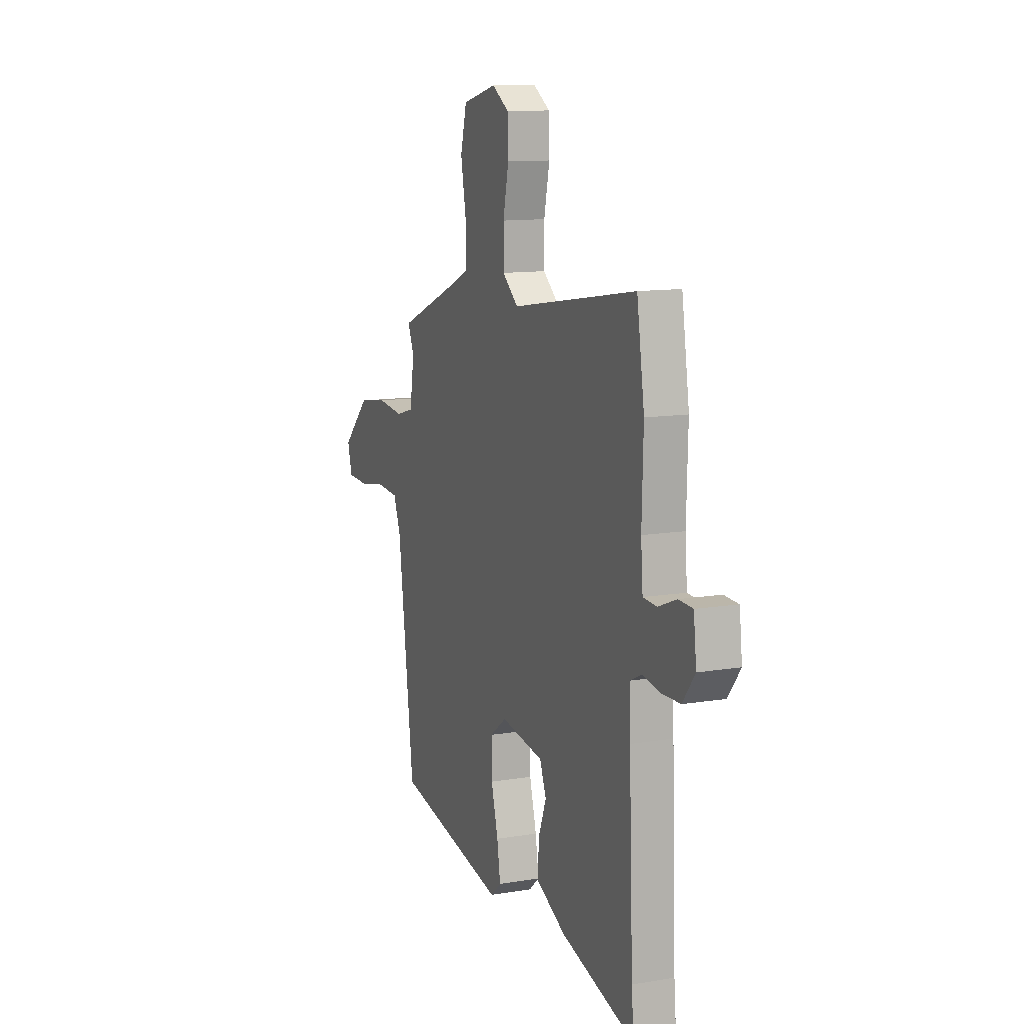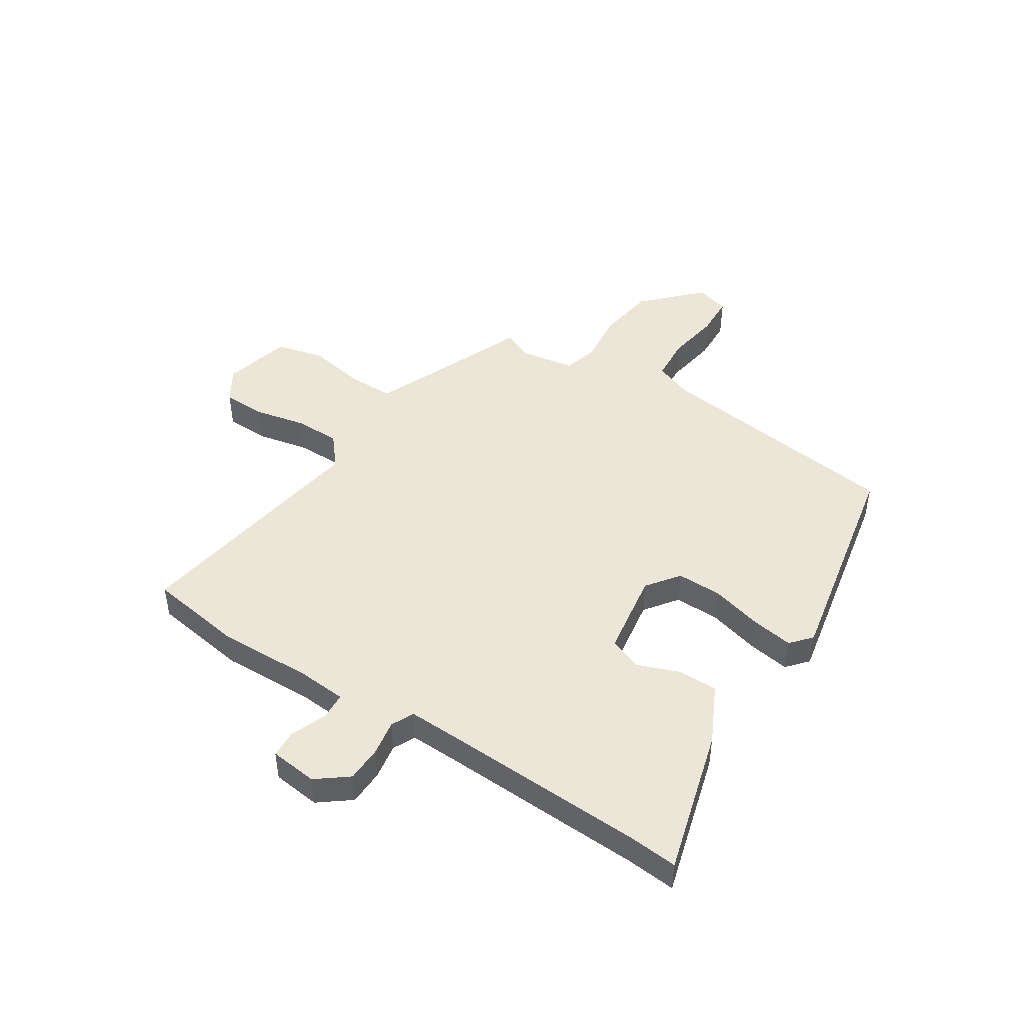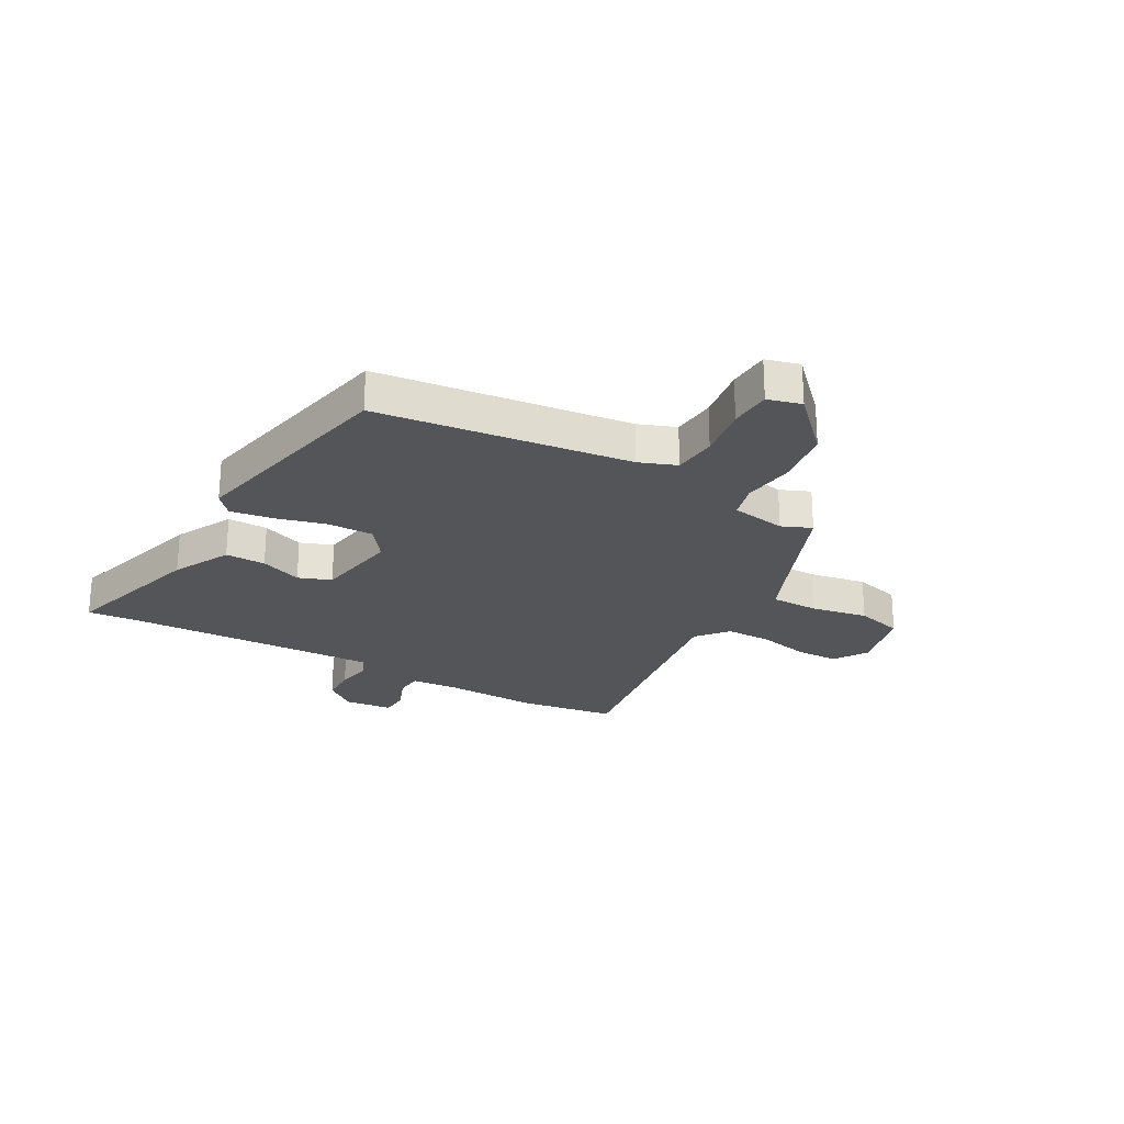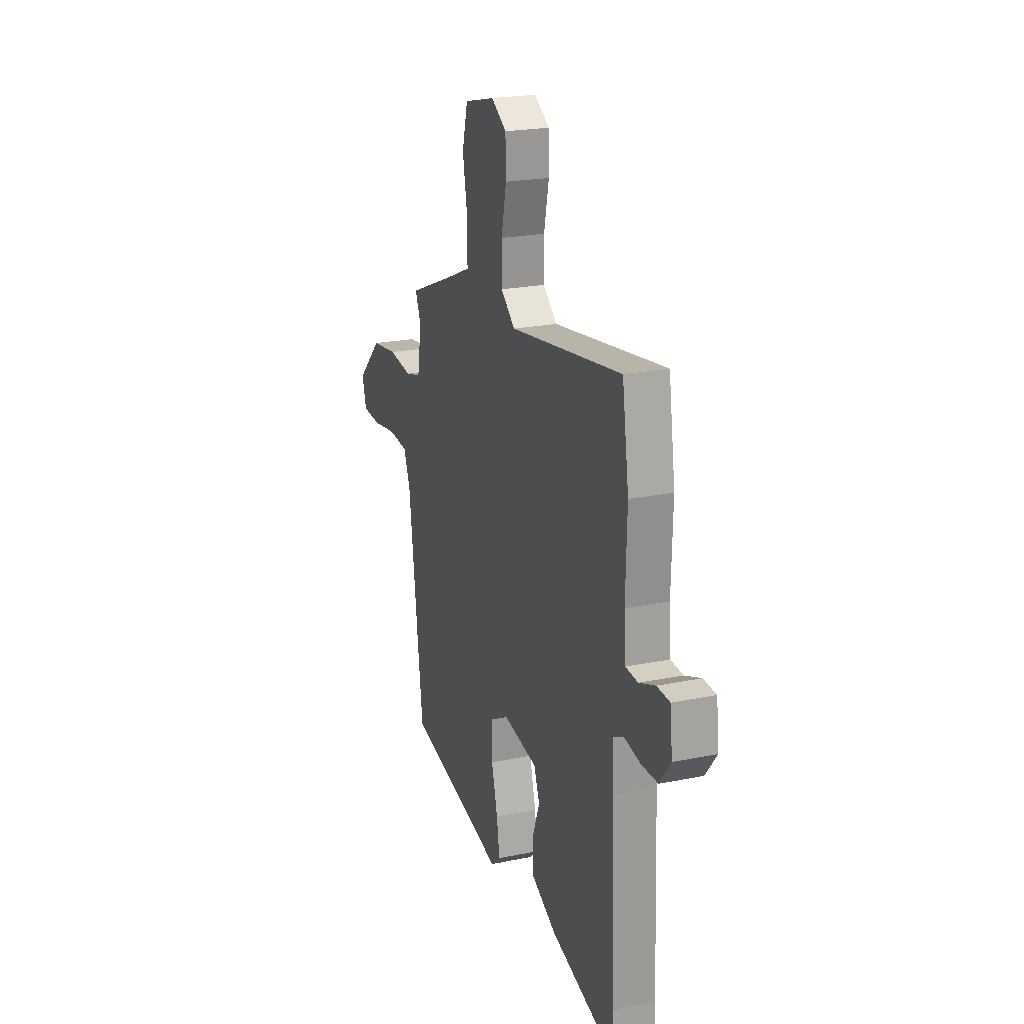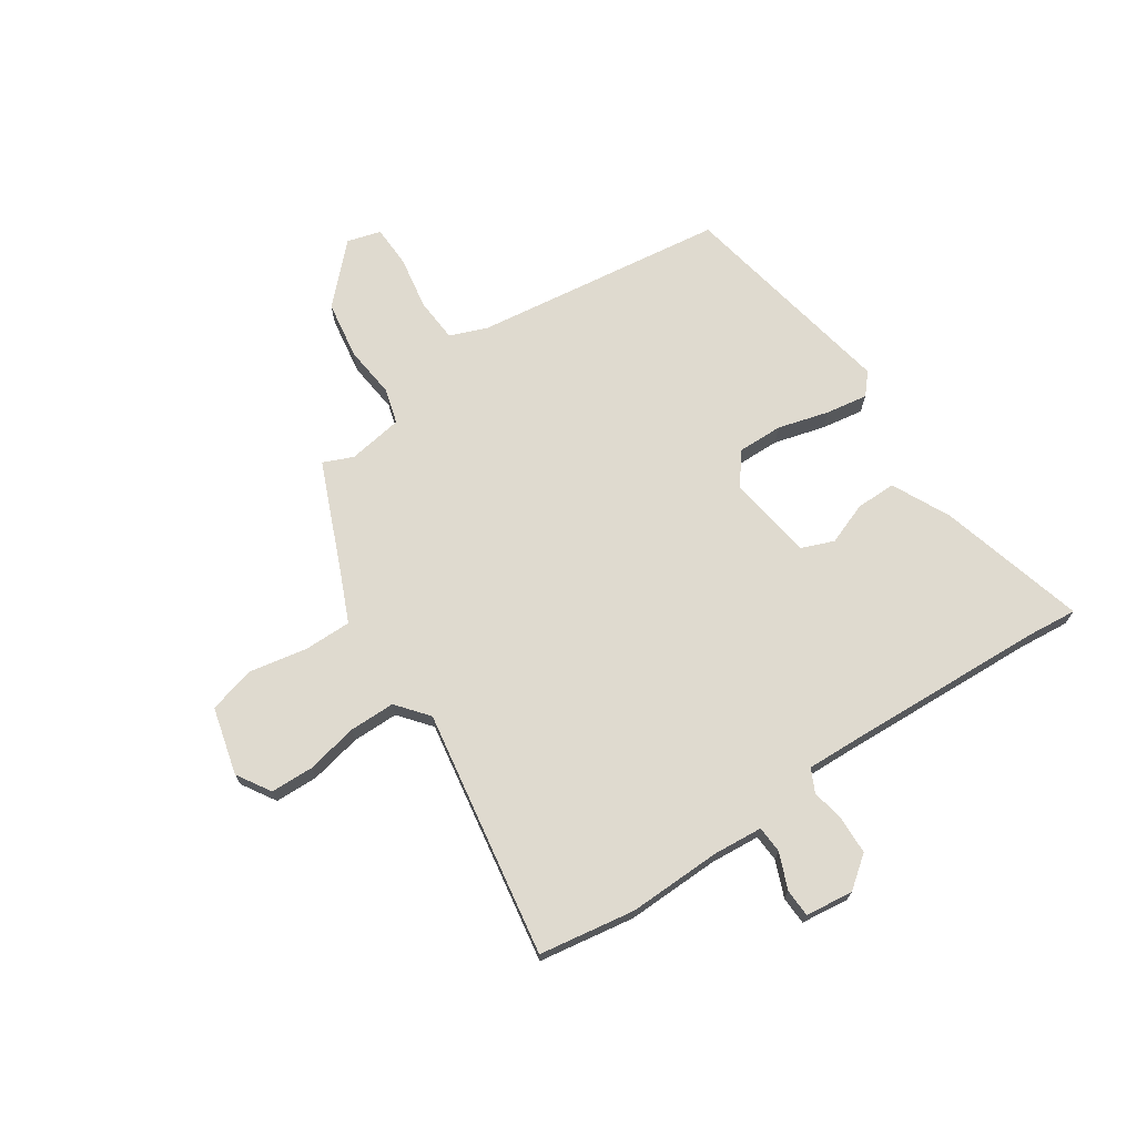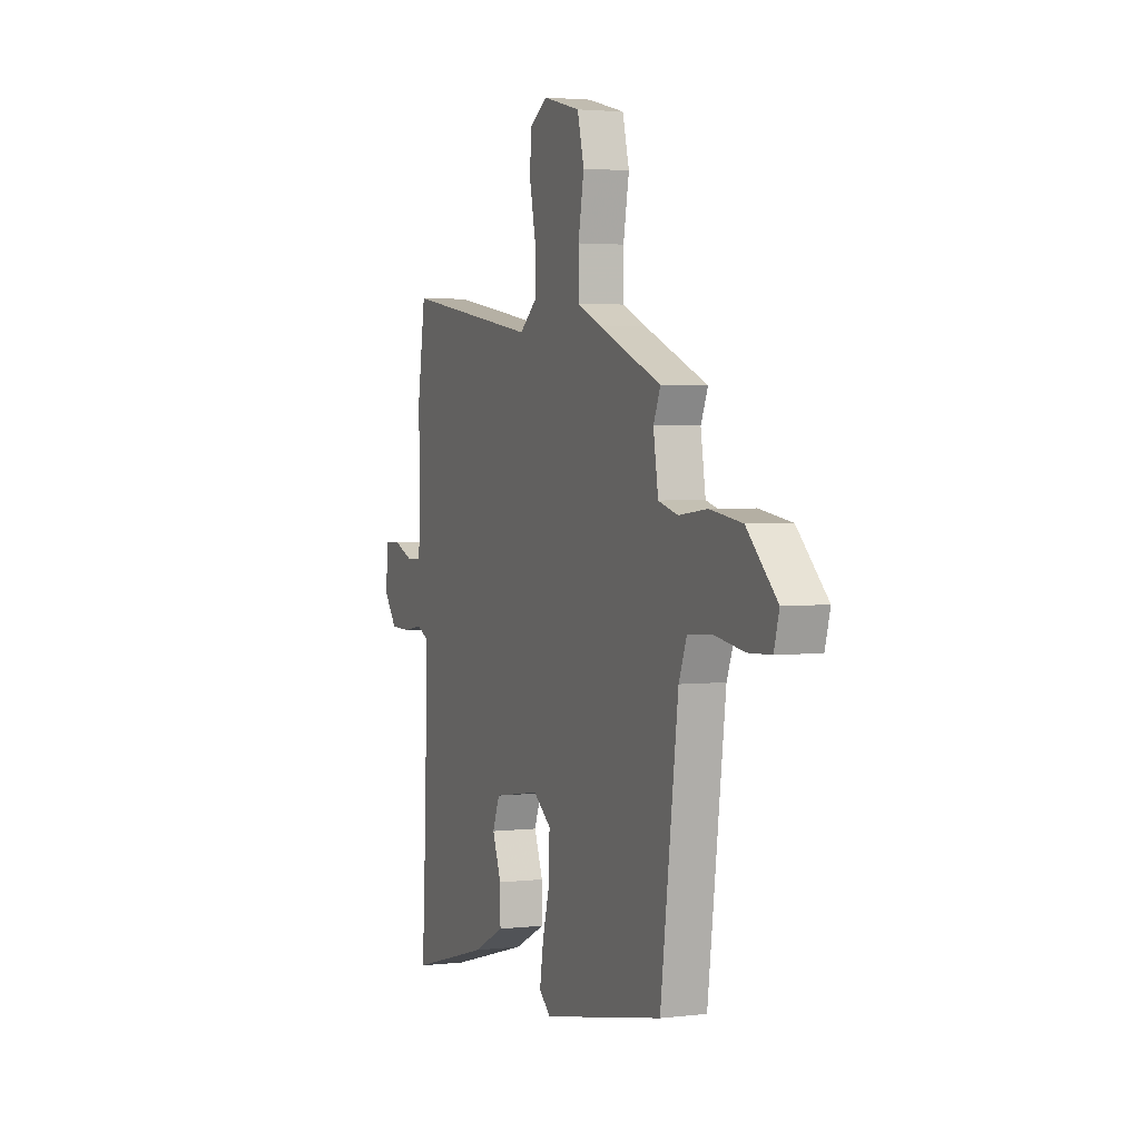
<metadata>
{"format":"obj","ext":"obj","renderer":"f3d","projection":"perspective","resolution":1024,"background":"white","views":[{"elev":11.8,"azim":68.1,"up":"+Z"},{"elev":46.3,"azim":122.8,"up":"+Y"},{"elev":-24.4,"azim":-119.8,"up":"+Y"},{"elev":22.4,"azim":70.5,"up":"+Z"},{"elev":70.7,"azim":56.5,"up":"+Y"},{"elev":2.9,"azim":-112.2,"up":"+Z"}]}
</metadata>
<code>
v -0.473 0.07 0.413
v -0.264 0.07 0.5
v -0.186 0.07 0.534
v -0.186 0.07 0.62
v -0.205 0.07 0.724
v -0.183 0.07 0.81
v -0.06 0.07 0.841
v 0.001 0.07 0.803
v 0.003 0.07 0.725
v -0.017 0.07 0.631
v -0.017 0.07 0.548
v 0.04 0.07 0.501
v 0.489 0.07 0.573
v 0.516 0.07 0.398
v 0.511 0.07 0.228
v 0.518 0.07 0.139
v 0.567 0.07 0.136
v 0.632 0.07 0.162
v 0.683 0.07 0.16
v 0.693 0.07 0.073
v 0.649 0.07 0.016
v 0.583 0.07 0.014
v 0.519 0.07 0.025
v 0.478 0.07 0.005
v 0.481 0.07 -0.09
v 0.496 0.07 -0.458
v 0.504 0.07 -0.548
v 0.238 0.07 -0.474
v 0.133 0.07 -0.422
v 0.134 0.07 -0.349
v 0.163 0.07 -0.273
v 0.14 0.07 -0.214
v -0.014 0.07 -0.19
v -0.073 0.07 -0.234
v -0.072 0.07 -0.316
v -0.047 0.07 -0.409
v -0.035 0.07 -0.485
v -0.073 0.07 -0.518
v -0.475 0.07 -0.439
v -0.533 0.07 0.018
v -0.559 0.07 0.085
v -0.639 0.07 0.091
v -0.736 0.07 0.075
v -0.812 0.07 0.078
v -0.829 0.07 0.139
v -0.73 0.07 0.236
v -0.624 0.07 0.252
v -0.53 0.07 0.241
v -0.466 0.07 0.259
v -0.45 0.07 0.359
v -0.473 0 0.413
v -0.264 0 0.5
v -0.186 0 0.534
v -0.186 0 0.62
v -0.205 0 0.724
v -0.183 0 0.81
v -0.06 0 0.841
v 0.001 0 0.803
v 0.003 0 0.725
v -0.017 0 0.631
v -0.017 0 0.548
v 0.04 0 0.501
v 0.489 0 0.573
v 0.516 0 0.398
v 0.511 0 0.228
v 0.518 0 0.139
v 0.567 0 0.136
v 0.632 0 0.162
v 0.683 0 0.16
v 0.693 0 0.073
v 0.649 0 0.016
v 0.583 0 0.014
v 0.519 0 0.025
v 0.478 0 0.005
v 0.481 0 -0.09
v 0.496 0 -0.458
v 0.504 0 -0.548
v 0.238 0 -0.474
v 0.133 0 -0.422
v 0.134 0 -0.349
v 0.163 0 -0.273
v 0.14 0 -0.214
v -0.014 0 -0.19
v -0.073 0 -0.234
v -0.072 0 -0.316
v -0.047 0 -0.409
v -0.035 0 -0.485
v -0.073 0 -0.518
v -0.475 0 -0.439
v -0.533 0 0.018
v -0.559 0 0.085
v -0.639 0 0.091
v -0.736 0 0.075
v -0.812 0 0.078
v -0.829 0 0.139
v -0.73 0 0.236
v -0.624 0 0.252
v -0.53 0 0.241
v -0.466 0 0.259
v -0.45 0 0.359
f 46 47 48
f 45 46 48
f 44 45 48
f 43 44 48
f 42 43 48
f 41 42 48 49
f 40 41 49
f 39 40 49
f 38 39 49
f 37 38 49
f 36 37 49
f 35 36 49
f 34 35 49 50
f 29 30 31
f 28 29 31
f 27 28 31
f 26 27 31
f 25 26 31 32
f 24 25 32 33
f 21 22 23
f 20 21 23
f 19 20 23
f 18 19 23
f 17 18 23
f 23 24 33
f 17 23 33
f 16 17 33
f 12 13 14 15
f 12 15 16 33
f 8 9 10
f 7 8 10
f 6 7 10
f 5 6 10
f 4 5 10
f 3 4 10 11
f 33 34 50
f 12 33 50
f 11 12 50
f 3 11 50
f 2 3 50
f 1 2 50
f 98 97 96
f 98 96 95
f 98 95 94
f 98 94 93
f 98 93 92
f 99 98 92 91
f 99 91 90
f 99 90 89
f 99 89 88
f 99 88 87
f 99 87 86
f 99 86 85
f 100 99 85 84
f 81 80 79
f 81 79 78
f 81 78 77
f 81 77 76
f 82 81 76 75
f 83 82 75 74
f 73 72 71
f 73 71 70
f 73 70 69
f 73 69 68
f 73 68 67
f 83 74 73
f 83 73 67
f 83 67 66
f 65 64 63 62
f 83 66 65 62
f 60 59 58
f 60 58 57
f 60 57 56
f 60 56 55
f 60 55 54
f 61 60 54 53
f 100 84 83
f 100 83 62
f 100 62 61
f 100 61 53
f 100 53 52
f 100 52 51
f 1 51 52 2
f 2 52 53 3
f 3 53 54 4
f 4 54 55 5
f 5 55 56 6
f 6 56 57 7
f 7 57 58 8
f 8 58 59 9
f 9 59 60 10
f 10 60 61 11
f 11 61 62 12
f 12 62 63 13
f 13 63 64 14
f 14 64 65 15
f 15 65 66 16
f 16 66 67 17
f 17 67 68 18
f 18 68 69 19
f 19 69 70 20
f 20 70 71 21
f 21 71 72 22
f 22 72 73 23
f 23 73 74 24
f 24 74 75 25
f 25 75 76 26
f 26 76 77 27
f 27 77 78 28
f 28 78 79 29
f 29 79 80 30
f 30 80 81 31
f 31 81 82 32
f 32 82 83 33
f 33 83 84 34
f 34 84 85 35
f 35 85 86 36
f 36 86 87 37
f 37 87 88 38
f 38 88 89 39
f 39 89 90 40
f 40 90 91 41
f 41 91 92 42
f 42 92 93 43
f 43 93 94 44
f 44 94 95 45
f 45 95 96 46
f 46 96 97 47
f 47 97 98 48
f 48 98 99 49
f 49 99 100 50
f 50 100 51 1

</code>
